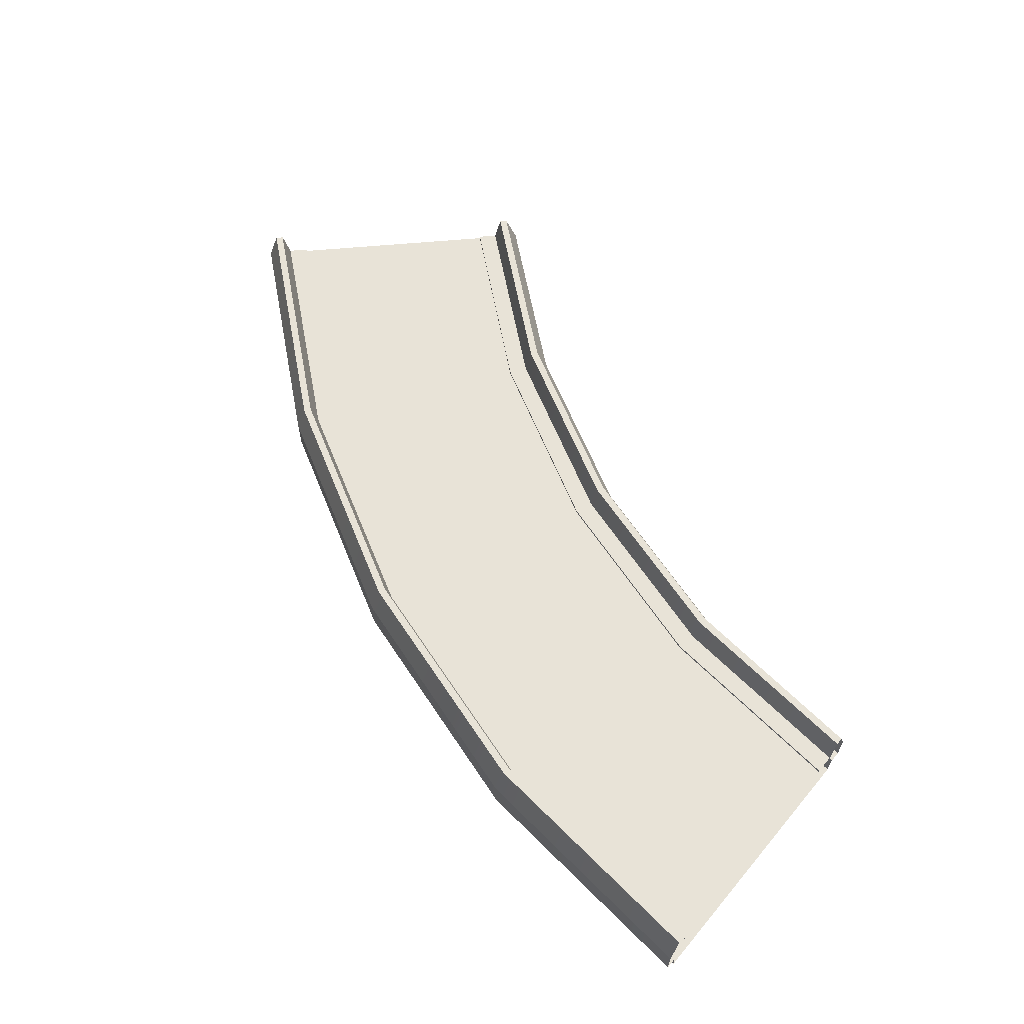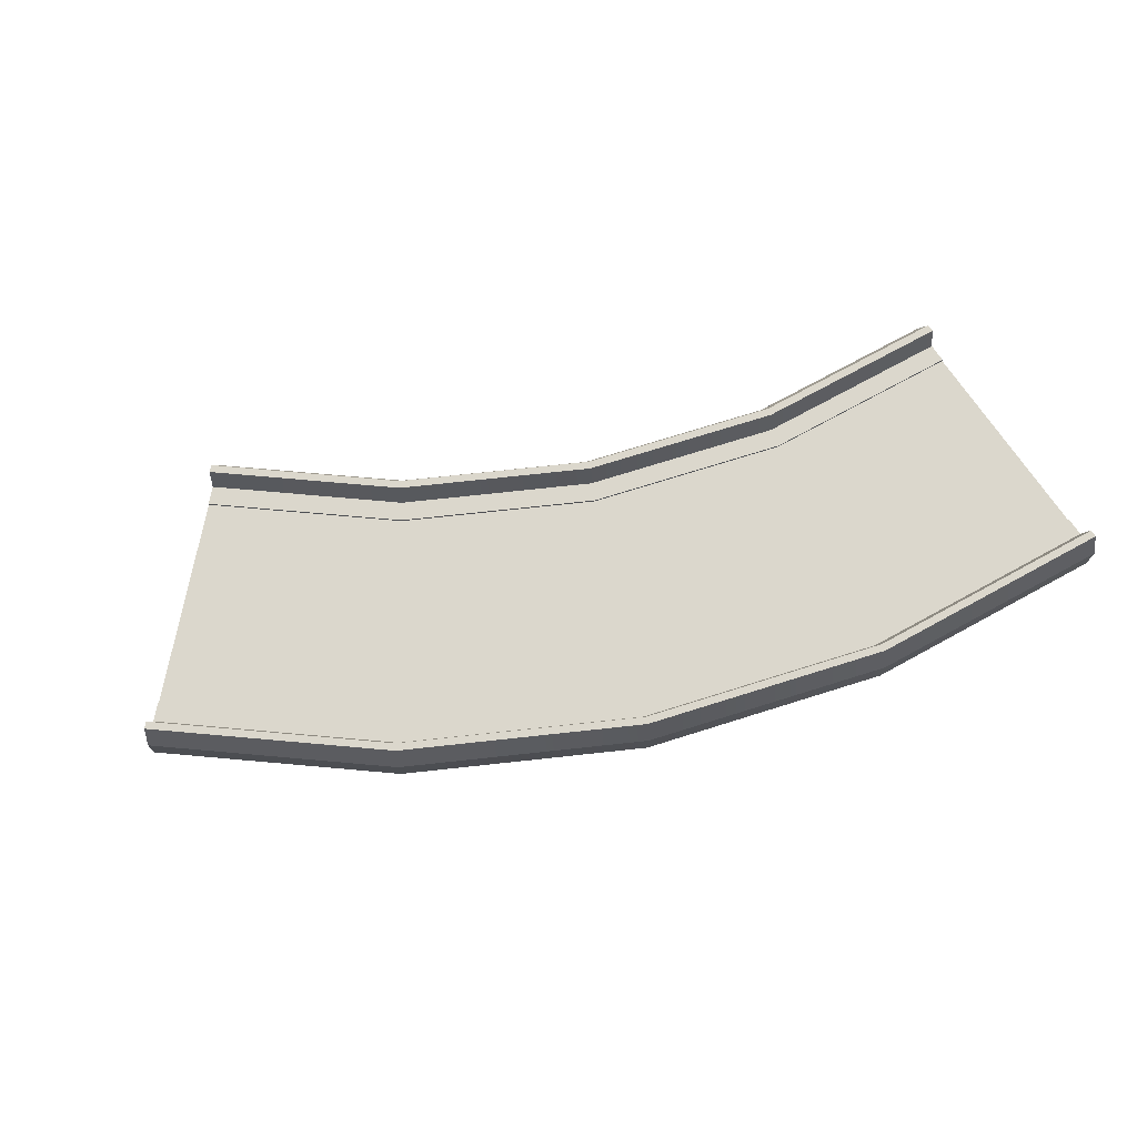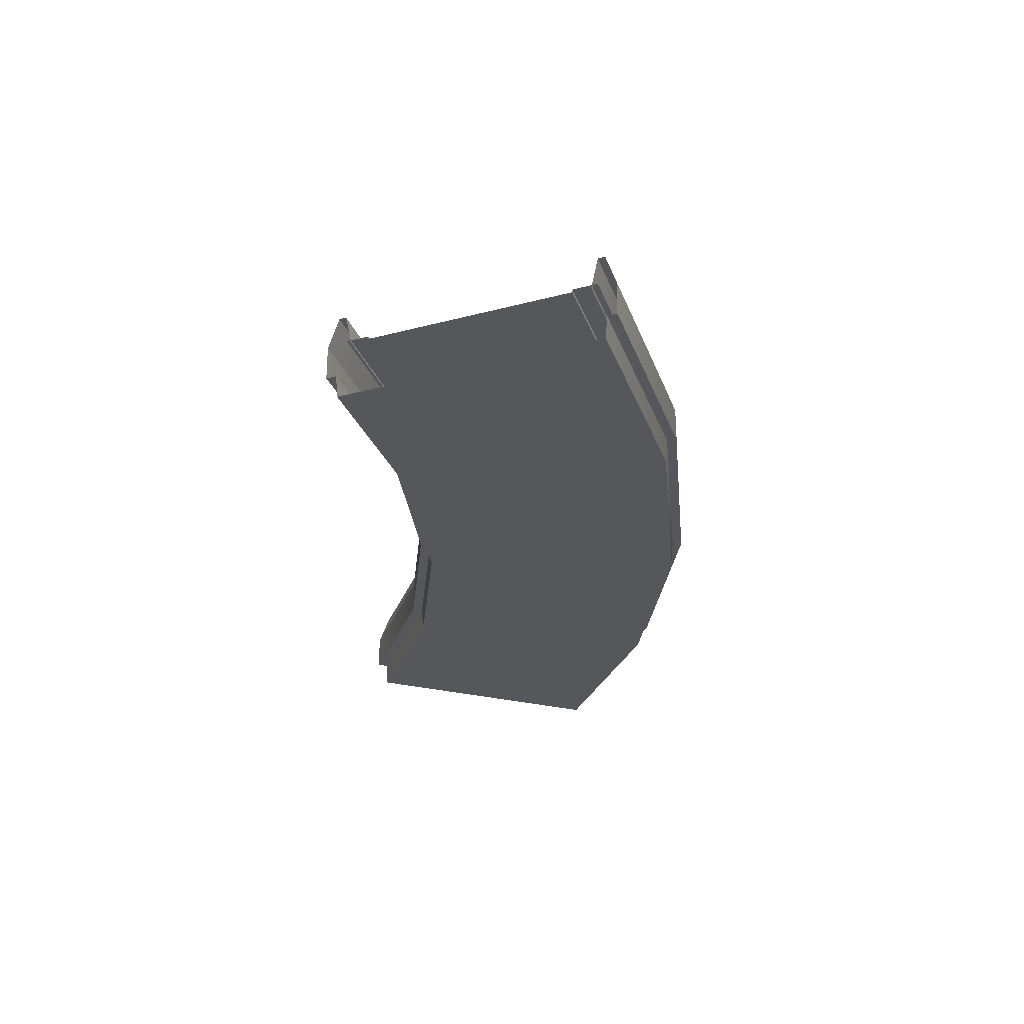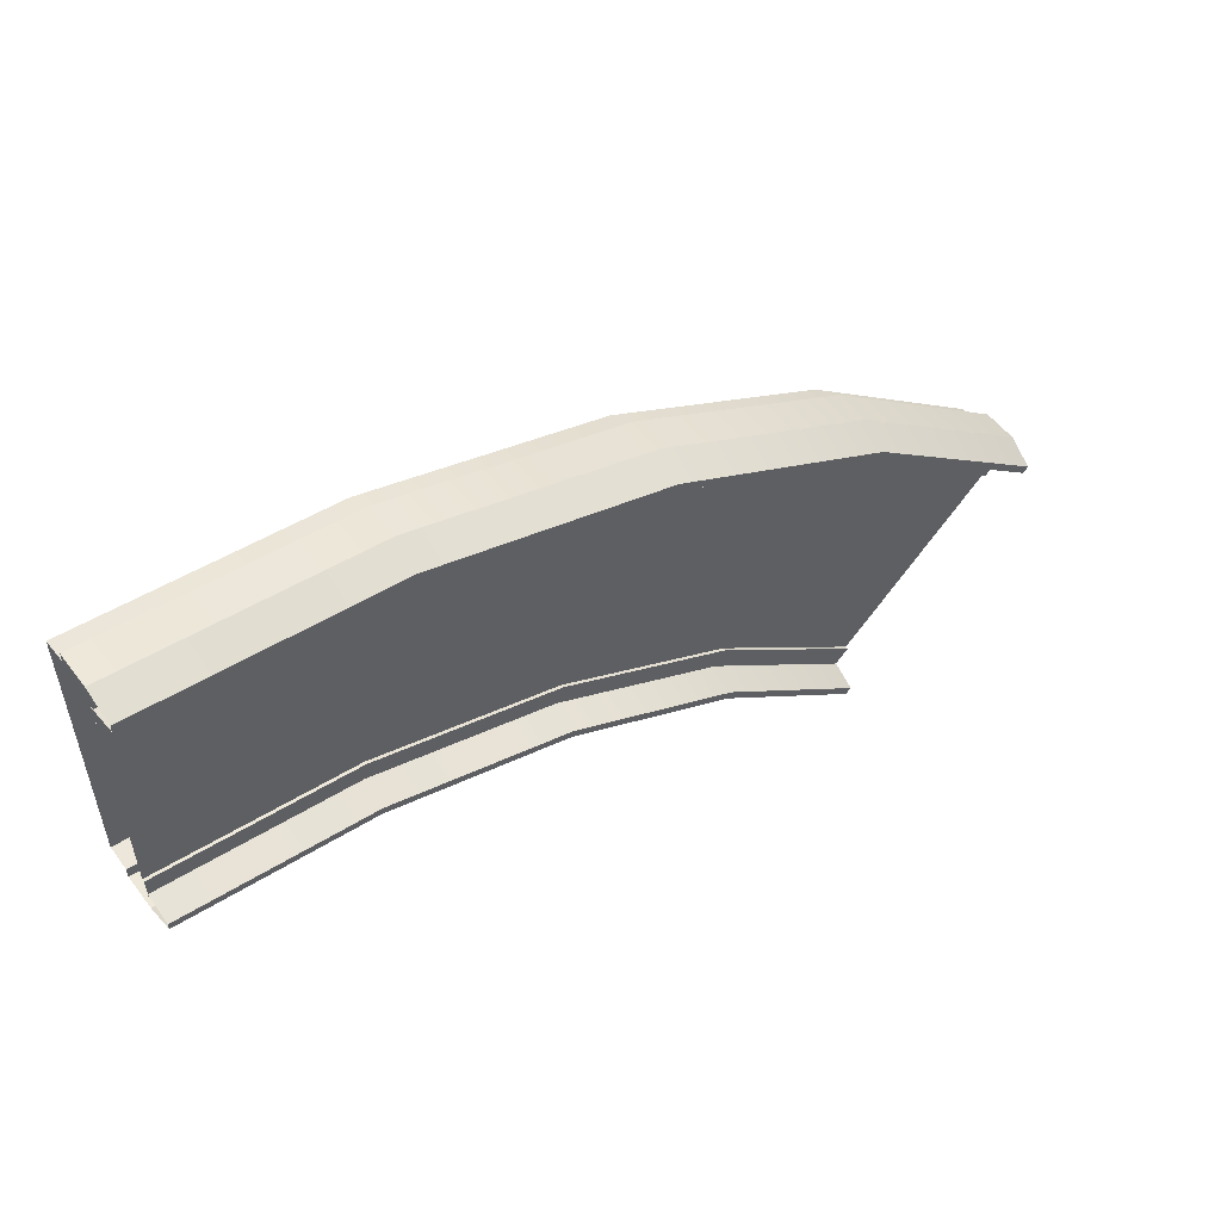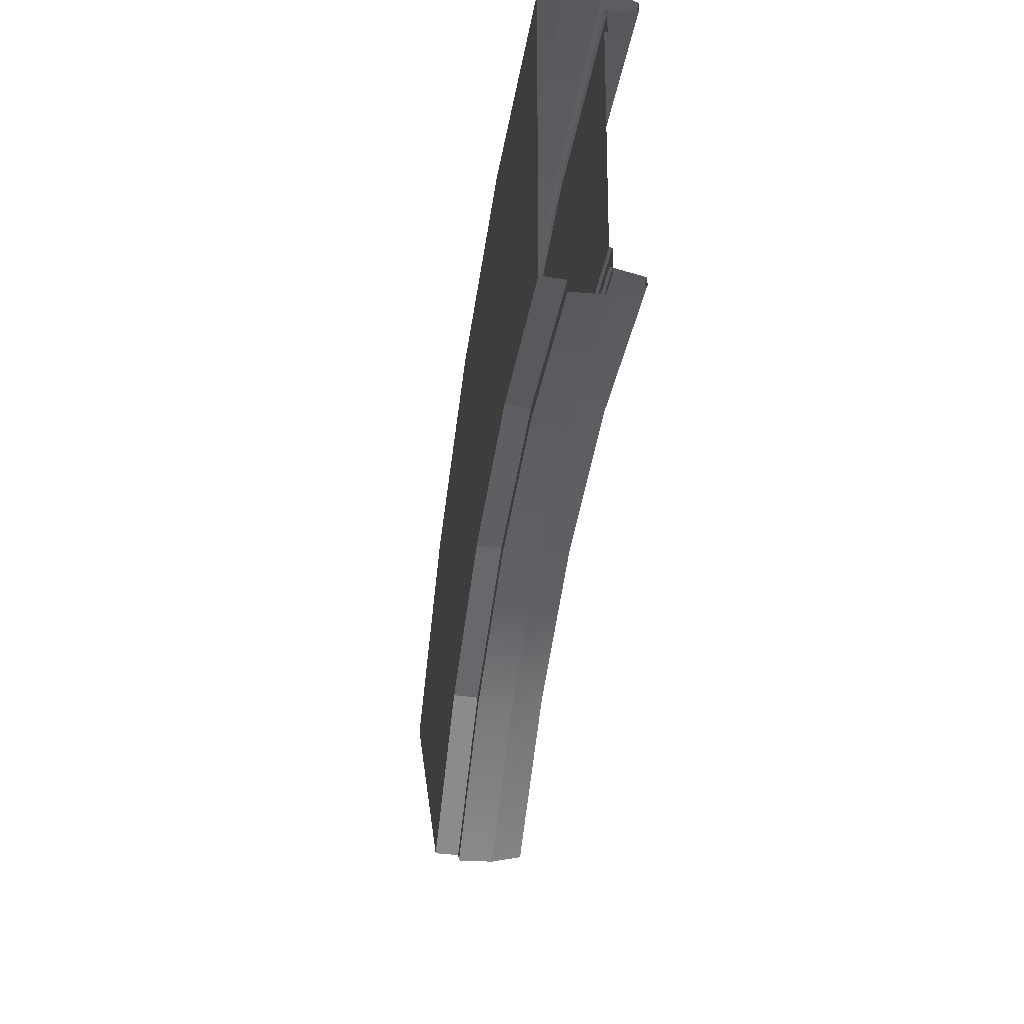
<metadata>
{"format":"obj","ext":"obj","renderer":"f3d","projection":"perspective","resolution":1024,"background":"white","views":[{"elev":62.1,"azim":39.8,"up":"+Y"},{"elev":73.3,"azim":-34.3,"up":"+Y"},{"elev":-26.6,"azim":-112.3,"up":"+Y"},{"elev":53.7,"azim":143.5,"up":"+Z"},{"elev":-24.0,"azim":81.7,"up":"+Z"}]}
</metadata>
<code>
v -15.36 1.208 -24.65
v -0.0001655 -0.6683 -22.97
v -0.0001651 1.208 -23.14
v -15.39 -0.6683 -24.48
v -15.19 3.959 -25.5
v -0.0001633 1.208 -24
v -0.0001633 3.959 -24
v -15.19 1.208 -25.5
v -0.0001676 3.959 -21.94
v -15.48 6.427 -24.03
v -0.0001664 6.427 -22.51
v -15.59 3.962 -23.47
v -15.36 6.427 -24.62
v -0.0001664 6.427 -22.51
v -15.48 6.427 -24.03
v -0.0001651 6.427 -23.1
v -15.19 3.959 -25.5
v -0.0001651 6.427 -23.1
v -15.36 6.427 -24.62
v -0.0001633 3.959 -24
v -0.0001651 1.208 -23.14
v -15.19 1.208 -25.5
v -15.36 1.208 -24.65
v -0.0001633 1.208 -24
v -17.5 -0.6683 -13.9
v -0.0001655 -0.6683 -22.97
v -15.39 -0.6683 -24.48
v -0.0001881 -0.6683 -12.18
v -19.72 1.208 -2.733
v -5.669e-05 -0.6683 -0.961
v -19.68 -0.6683 -2.9
v -5.678e-05 1.208 -0.7913
v -19.87 3.959 -1.957
v -5.723e-05 1.208 0.0001335
v -19.87 1.208 -1.957
v -5.723e-05 3.959 0.0001335
v -5.611e-05 3.959 -1.988
v -19.6 6.427 -3.348
v -19.48 3.962 -3.907
v -5.643e-05 6.427 -1.418
v -19.71 6.427 -2.767
v -5.643e-05 6.427 -1.418
v -5.676e-05 6.427 -0.8252
v -19.6 6.427 -3.348
v -19.87 3.959 -1.957
v -5.676e-05 6.427 -0.8252
v -5.723e-05 3.959 0.0001335
v -19.71 6.427 -2.767
v -5.678e-05 1.208 -0.7913
v -19.87 1.208 -1.957
v -5.723e-05 1.208 0.0001335
v -19.72 1.208 -2.733
v -5.669e-05 -0.6683 -0.961
v -17.5 -0.6683 -13.9
v -19.68 -0.6683 -2.9
v -0.0001881 -0.6683 -12.18
v 7.143e-05 4.188 -1.463
v -19.19 4.191 -5.388
v 6.999e-05 4.188 -3.498
v -19.59 4.191 -3.392
v 0.0003401 3.959 -4.211
v -19.09 3.962 -5.864
v -19.05 3.962 -6.087
v 0.0003409 3.959 -3.983
v 0.0001683 3.959 -15.43
v -18.37 3.962 -9.529
v -16.86 3.962 -17.09
v 0.0003279 3.959 -7.721
v 0.0003409 3.959 -3.983
v -19.19 3.962 -5.388
v -19.09 3.962 -5.864
v 0.0003426 3.959 -3.498
v 0.0003426 3.959 -3.498
v -19.19 4.191 -5.388
v -19.19 3.962 -5.388
v 6.999e-05 4.188 -3.498
v 0.0001601 3.959 -19.68
v -16.86 3.962 -17.09
v -16.03 3.962 -21.26
v 0.0001683 3.959 -15.43
v -15.88 4.191 -22.05
v -6.549e-05 4.188 -22.34
v -6.701e-05 4.188 -20.49
v -15.51 4.191 -23.87
v 0.0001596 3.959 -19.92
v -16.03 3.962 -21.26
v -15.99 3.962 -21.49
v 0.0001601 3.959 -19.68
v -15.99 3.962 -21.49
v 0.0001585 3.959 -20.49
v 0.0001596 3.959 -19.92
v -15.88 3.962 -22.05
v -15.88 3.962 -22.05
v -6.701e-05 4.188 -20.49
v 0.0001585 3.959 -20.49
v -15.88 4.191 -22.05
v -18.37 3.962 -9.529
v 0.0003401 3.959 -4.211
v -19.05 3.962 -6.087
v 0.0003279 3.959 -7.721
v -15.36 1.208 -24.65
v -30.19 -0.6683 -28.97
v -15.39 -0.6683 -24.48
v -30.13 1.208 -29.13
v -15.19 3.959 -25.5
v -29.8 1.208 -29.93
v -15.19 1.208 -25.5
v -29.8 3.959 -29.93
v -30.58 3.959 -28.02
v -15.48 6.427 -24.03
v -15.59 3.962 -23.47
v -30.37 6.427 -28.55
v -15.36 6.427 -24.62
v -30.37 6.427 -28.55
v -30.14 6.427 -29.1
v -15.48 6.427 -24.03
v -15.19 3.959 -25.5
v -30.14 6.427 -29.1
v -29.8 3.959 -29.93
v -15.36 6.427 -24.62
v -30.13 1.208 -29.13
v -15.19 1.208 -25.5
v -29.8 1.208 -29.93
v -15.36 1.208 -24.65
v -17.5 -0.6683 -13.9
v -30.19 -0.6683 -28.97
v -34.32 -0.6683 -19
v -15.39 -0.6683 -24.48
v -19.72 1.208 -2.733
v -38.61 -0.6683 -8.641
v -38.68 1.208 -8.485
v -19.68 -0.6683 -2.9
v -19.87 3.959 -1.957
v -38.98 1.208 -7.753
v -38.98 3.959 -7.753
v -19.87 1.208 -1.957
v -38.22 3.959 -9.591
v -19.6 6.427 -3.348
v -38.44 6.427 -9.064
v -19.48 3.962 -3.907
v -19.71 6.427 -2.767
v -38.44 6.427 -9.064
v -19.6 6.427 -3.348
v -38.66 6.427 -8.516
v -19.87 3.959 -1.957
v -38.66 6.427 -8.516
v -19.71 6.427 -2.767
v -38.98 3.959 -7.753
v -38.68 1.208 -8.485
v -19.87 1.208 -1.957
v -19.72 1.208 -2.733
v -38.98 1.208 -7.753
v -38.61 -0.6683 -8.641
v -17.5 -0.6683 -13.9
v -34.32 -0.6683 -19
v -19.68 -0.6683 -2.9
v -38.42 4.188 -9.105
v -19.19 4.191 -5.388
v -19.59 4.191 -3.392
v -37.64 4.188 -10.99
v -37.37 3.959 -11.64
v -19.09 3.962 -5.864
v -37.46 3.959 -11.43
v -19.05 3.962 -6.087
v -33.07 3.959 -22.01
v -18.37 3.962 -9.529
v -36.03 3.959 -14.89
v -16.86 3.962 -17.09
v -37.46 3.959 -11.43
v -19.19 3.962 -5.388
v -37.64 3.959 -10.99
v -19.09 3.962 -5.864
v -37.64 3.959 -10.99
v -19.19 4.191 -5.388
v -37.64 4.188 -10.99
v -19.19 3.962 -5.388
v -31.45 3.959 -25.94
v -16.86 3.962 -17.09
v -33.07 3.959 -22.01
v -16.03 3.962 -21.26
v -15.88 4.191 -22.05
v -30.43 4.188 -28.39
v -15.51 4.191 -23.87
v -31.14 4.188 -26.68
v -31.36 3.959 -26.15
v -16.03 3.962 -21.26
v -31.45 3.959 -25.94
v -15.99 3.962 -21.49
v -15.99 3.962 -21.49
v -31.14 3.959 -26.68
v -15.88 3.962 -22.05
v -31.36 3.959 -26.15
v -15.88 3.962 -22.05
v -31.14 4.188 -26.68
v -15.88 4.191 -22.05
v -31.14 3.959 -26.68
v -18.37 3.962 -9.529
v -37.37 3.959 -11.64
v -36.03 3.959 -14.89
v -19.05 3.962 -6.087
v -43.74 1.208 -36.4
v -30.19 -0.6683 -28.97
v -30.13 1.208 -29.13
v -43.83 -0.6683 -36.26
v -43.26 3.959 -37.12
v -29.8 1.208 -29.93
v -29.8 3.959 -29.93
v -43.26 1.208 -37.12
v -30.58 3.959 -28.02
v -44.08 6.427 -35.88
v -30.37 6.427 -28.55
v -44.4 3.962 -35.41
v -43.76 6.427 -36.37
v -30.37 6.427 -28.55
v -44.08 6.427 -35.88
v -30.14 6.427 -29.1
v -43.26 3.959 -37.12
v -30.14 6.427 -29.1
v -43.76 6.427 -36.37
v -29.8 3.959 -29.93
v -30.13 1.208 -29.13
v -43.26 1.208 -37.12
v -43.74 1.208 -36.4
v -29.8 1.208 -29.93
v -49.82 -0.6683 -27.29
v -30.19 -0.6683 -28.97
v -43.83 -0.6683 -36.26
v -34.32 -0.6683 -19
v -56.15 1.208 -17.82
v -38.61 -0.6683 -8.641
v -56.06 -0.6683 -17.97
v -38.68 1.208 -8.485
v -56.59 3.959 -17.17
v -38.98 1.208 -7.753
v -56.59 1.208 -17.17
v -38.98 3.959 -7.753
v -38.22 3.959 -9.591
v -55.8 6.427 -18.35
v -55.49 3.962 -18.82
v -38.44 6.427 -9.064
v -56.13 6.427 -17.85
v -38.44 6.427 -9.064
v -38.66 6.427 -8.516
v -55.8 6.427 -18.35
v -56.59 3.959 -17.17
v -38.66 6.427 -8.516
v -38.98 3.959 -7.753
v -56.13 6.427 -17.85
v -38.68 1.208 -8.485
v -56.59 1.208 -17.17
v -38.98 1.208 -7.753
v -56.15 1.208 -17.82
v -38.61 -0.6683 -8.641
v -49.82 -0.6683 -27.29
v -56.06 -0.6683 -17.97
v -34.32 -0.6683 -19
v -38.42 4.188 -9.105
v -54.65 4.191 -20.07
v -37.64 4.188 -10.99
v -55.78 4.191 -18.38
v -37.37 3.959 -11.64
v -54.38 3.962 -20.48
v -54.25 3.962 -20.67
v -37.46 3.959 -11.43
v -33.07 3.959 -22.01
v -52.3 3.962 -23.59
v -48.02 3.962 -30
v -36.03 3.959 -14.89
v -37.46 3.959 -11.43
v -54.65 3.962 -20.07
v -54.38 3.962 -20.48
v -37.64 3.959 -10.99
v -37.64 3.959 -10.99
v -54.65 4.191 -20.07
v -54.65 3.962 -20.07
v -37.64 4.188 -10.99
v -31.45 3.959 -25.94
v -48.02 3.962 -30
v -45.66 3.962 -33.53
v -33.07 3.959 -22.01
v -45.21 4.191 -34.2
v -30.43 4.188 -28.39
v -31.14 4.188 -26.68
v -44.18 4.191 -35.74
v -31.36 3.959 -26.15
v -45.66 3.962 -33.53
v -45.52 3.962 -33.73
v -31.45 3.959 -25.94
v -45.52 3.962 -33.73
v -31.14 3.959 -26.68
v -31.36 3.959 -26.15
v -45.21 3.962 -34.2
v -45.21 3.962 -34.2
v -31.14 4.188 -26.68
v -31.14 3.959 -26.68
v -45.21 4.191 -34.2
v -52.3 3.962 -23.59
v -37.37 3.959 -11.64
v -54.25 3.962 -20.67
v -36.03 3.959 -14.89
v -43.74 1.208 -36.4
v -55.79 -0.6683 -46.07
v -43.83 -0.6683 -36.26
v -55.67 1.208 -46.19
v -43.26 3.959 -37.12
v -55.05 1.208 -46.8
v -43.26 1.208 -37.12
v -55.05 3.959 -46.8
v -56.51 3.959 -45.35
v -44.08 6.427 -35.88
v -44.4 3.962 -35.41
v -56.11 6.427 -45.75
v -43.76 6.427 -36.37
v -56.11 6.427 -45.75
v -55.69 6.427 -46.17
v -44.08 6.427 -35.88
v -43.26 3.959 -37.12
v -55.69 6.427 -46.17
v -55.05 3.959 -46.8
v -43.76 6.427 -36.37
v -55.67 1.208 -46.19
v -43.26 1.208 -37.12
v -55.05 1.208 -46.8
v -43.74 1.208 -36.4
v -49.82 -0.6683 -27.29
v -55.79 -0.6683 -46.07
v -63.41 -0.6683 -38.44
v -43.83 -0.6683 -36.26
v -56.15 1.208 -17.82
v -71.35 -0.6683 -30.51
v -71.47 1.208 -30.39
v -56.06 -0.6683 -17.97
v -56.59 3.959 -17.17
v -72.03 1.208 -29.83
v -72.03 3.959 -29.83
v -56.59 1.208 -17.17
v -70.62 3.959 -31.24
v -55.8 6.427 -18.35
v -71.02 6.427 -30.84
v -55.49 3.962 -18.82
v -56.13 6.427 -17.85
v -71.02 6.427 -30.84
v -55.8 6.427 -18.35
v -71.44 6.427 -30.42
v -56.59 3.959 -17.17
v -71.44 6.427 -30.42
v -56.13 6.427 -17.85
v -72.03 3.959 -29.83
v -71.47 1.208 -30.39
v -56.59 1.208 -17.17
v -56.15 1.208 -17.82
v -72.03 1.208 -29.83
v -71.35 -0.6683 -30.51
v -49.82 -0.6683 -27.29
v -63.41 -0.6683 -38.44
v -56.06 -0.6683 -17.97
v -70.99 4.188 -30.87
v -54.65 4.191 -20.07
v -55.78 4.191 -18.38
v -69.55 4.188 -32.31
v -69.05 3.959 -32.81
v -54.38 3.962 -20.48
v -69.21 3.959 -32.65
v -54.25 3.962 -20.67
v -61.11 3.959 -40.74
v -52.3 3.962 -23.59
v -66.57 3.959 -35.29
v -48.02 3.962 -30
v -69.21 3.959 -32.65
v -54.65 3.962 -20.07
v -69.55 3.959 -32.31
v -54.38 3.962 -20.48
v -69.55 3.959 -32.31
v -54.65 4.191 -20.07
v -69.55 4.188 -32.31
v -54.65 3.962 -20.07
v -58.11 3.959 -43.75
v -48.02 3.962 -30
v -61.11 3.959 -40.74
v -45.66 3.962 -33.53
v -45.21 4.191 -34.2
v -56.23 4.188 -45.63
v -44.18 4.191 -35.74
v -57.54 4.188 -44.32
v -57.94 3.959 -43.92
v -45.66 3.962 -33.53
v -58.11 3.959 -43.75
v -45.52 3.962 -33.73
v -45.52 3.962 -33.73
v -57.54 3.959 -44.32
v -45.21 3.962 -34.2
v -57.94 3.959 -43.92
v -45.21 3.962 -34.2
v -57.54 4.188 -44.32
v -45.21 4.191 -34.2
v -57.54 3.959 -44.32
v -52.3 3.962 -23.59
v -69.05 3.959 -32.81
v -66.57 3.959 -35.29
v -54.25 3.962 -20.67
g Bridge_Ramps_4Lanes_Right
f 3 2 1
f 4 1 2
f 7 6 5
f 8 5 6
f 11 10 9
f 12 9 10
f 15 14 13
f 16 13 14
f 19 18 17
f 20 17 18
f 23 22 21
f 24 21 22
f 27 26 25
f 28 25 26
f 31 30 29
f 32 29 30
f 35 34 33
f 36 33 34
f 39 38 37
f 40 37 38
f 43 42 41
f 44 41 42
f 47 46 45
f 48 45 46
f 51 50 49
f 52 49 50
f 55 54 53
f 56 53 54
f 59 58 57
f 60 57 58
f 63 62 61
f 64 61 62
f 67 66 65
f 68 65 66
f 71 70 69
f 72 69 70
f 75 74 73
f 76 73 74
f 79 78 77
f 80 77 78
f 83 82 81
f 84 81 82
f 87 86 85
f 88 85 86
f 91 90 89
f 92 89 90
f 95 94 93
f 96 93 94
f 99 98 97
f 100 97 98
f 103 102 101
f 104 101 102
f 107 106 105
f 108 105 106
f 111 110 109
f 112 109 110
f 115 114 113
f 116 113 114
f 119 118 117
f 120 117 118
f 123 122 121
f 124 121 122
f 127 126 125
f 128 125 126
f 131 130 129
f 132 129 130
f 135 134 133
f 136 133 134
f 139 138 137
f 140 137 138
f 143 142 141
f 144 141 142
f 147 146 145
f 148 145 146
f 151 150 149
f 152 149 150
f 155 154 153
f 156 153 154
f 159 158 157
f 160 157 158
f 163 162 161
f 164 161 162
f 167 166 165
f 168 165 166
f 171 170 169
f 172 169 170
f 175 174 173
f 176 173 174
f 179 178 177
f 180 177 178
f 183 182 181
f 184 181 182
f 187 186 185
f 188 185 186
f 191 190 189
f 192 189 190
f 195 194 193
f 196 193 194
f 199 198 197
f 200 197 198
f 203 202 201
f 204 201 202
f 207 206 205
f 208 205 206
f 211 210 209
f 212 209 210
f 215 214 213
f 216 213 214
f 219 218 217
f 220 217 218
f 223 222 221
f 224 221 222
f 227 226 225
f 228 225 226
f 231 230 229
f 232 229 230
f 235 234 233
f 236 233 234
f 239 238 237
f 240 237 238
f 243 242 241
f 244 241 242
f 247 246 245
f 248 245 246
f 251 250 249
f 252 249 250
f 255 254 253
f 256 253 254
f 259 258 257
f 260 257 258
f 263 262 261
f 264 261 262
f 267 266 265
f 268 265 266
f 271 270 269
f 272 269 270
f 275 274 273
f 276 273 274
f 279 278 277
f 280 277 278
f 283 282 281
f 284 281 282
f 287 286 285
f 288 285 286
f 291 290 289
f 292 289 290
f 295 294 293
f 296 293 294
f 299 298 297
f 300 297 298
f 303 302 301
f 304 301 302
f 307 306 305
f 308 305 306
f 311 310 309
f 312 309 310
f 315 314 313
f 316 313 314
f 319 318 317
f 320 317 318
f 323 322 321
f 324 321 322
f 327 326 325
f 328 325 326
f 331 330 329
f 332 329 330
f 335 334 333
f 336 333 334
f 339 338 337
f 340 337 338
f 343 342 341
f 344 341 342
f 347 346 345
f 348 345 346
f 351 350 349
f 352 349 350
f 355 354 353
f 356 353 354
f 359 358 357
f 360 357 358
f 363 362 361
f 364 361 362
f 367 366 365
f 368 365 366
f 371 370 369
f 372 369 370
f 375 374 373
f 376 373 374
f 379 378 377
f 380 377 378
f 383 382 381
f 384 381 382
f 387 386 385
f 388 385 386
f 391 390 389
f 392 389 390
f 395 394 393
f 396 393 394
f 399 398 397
f 400 397 398

</code>
